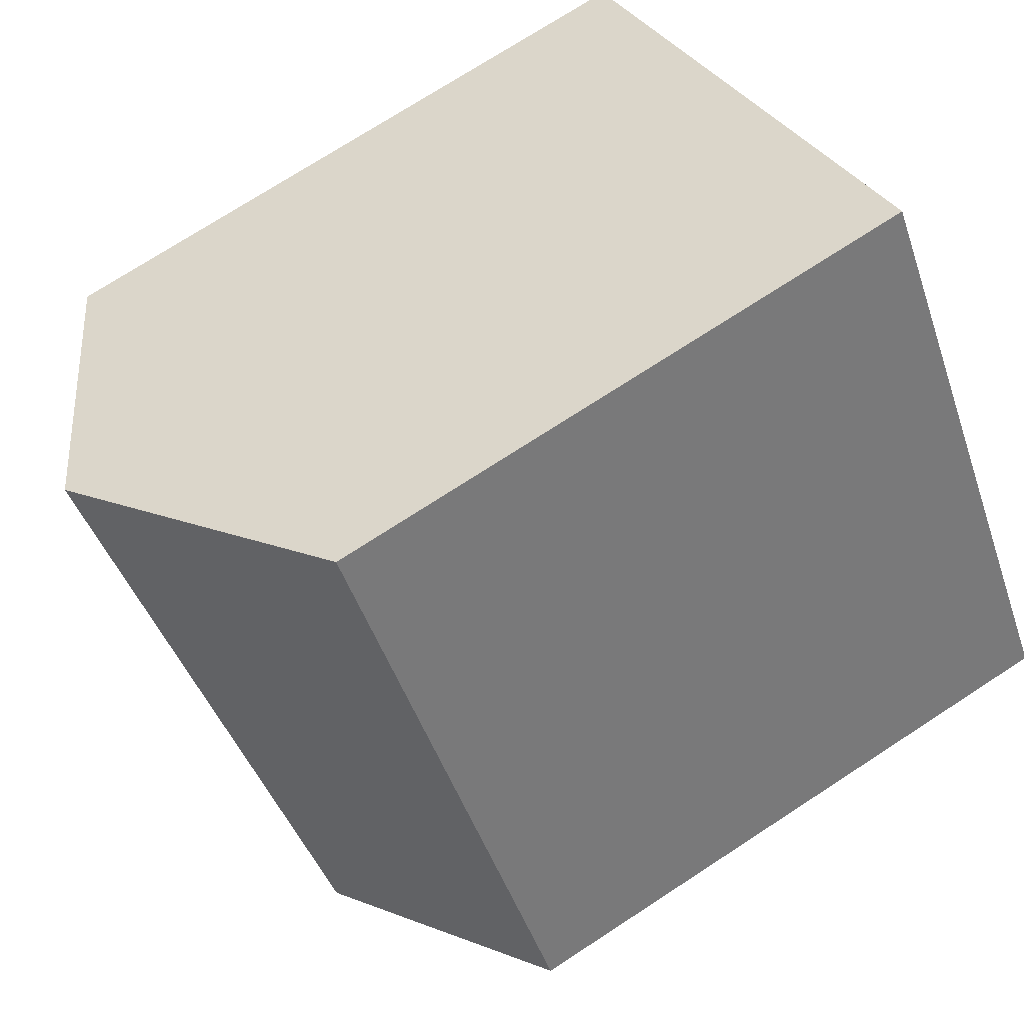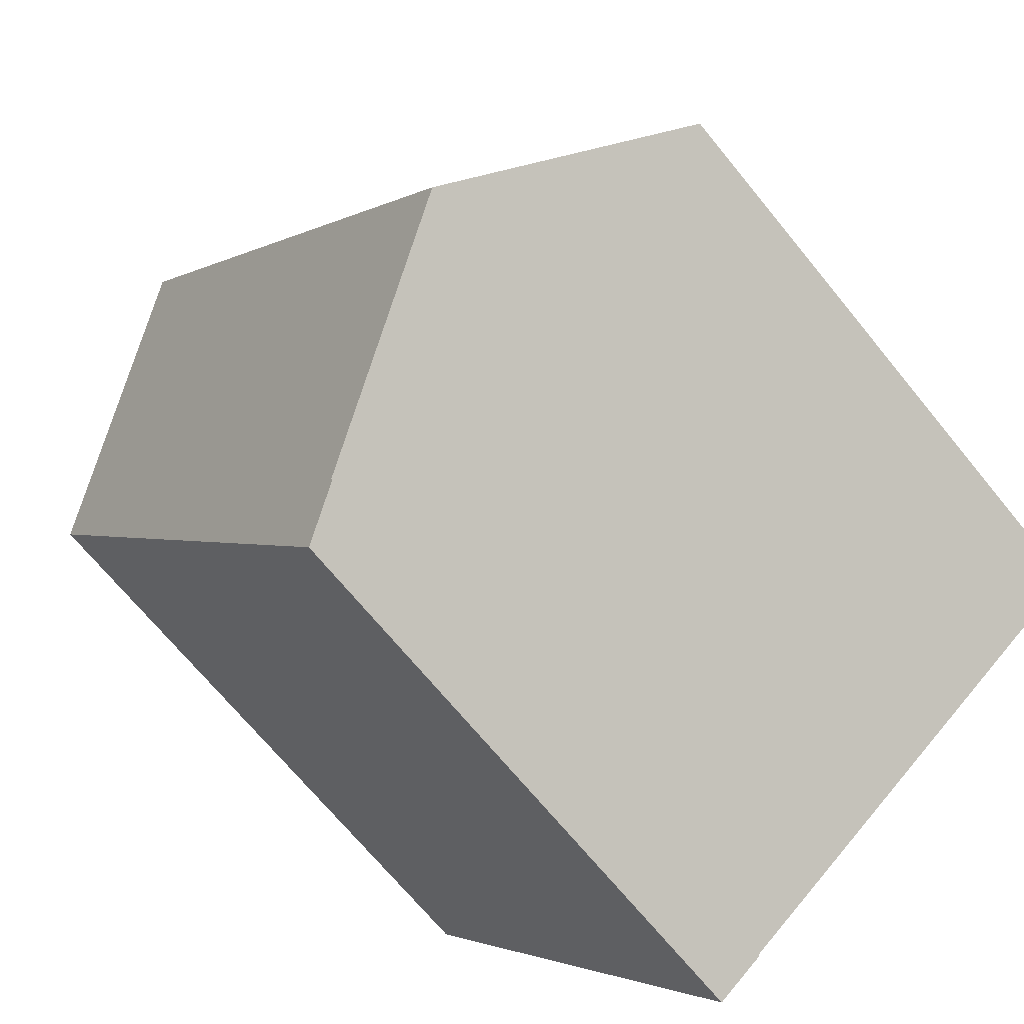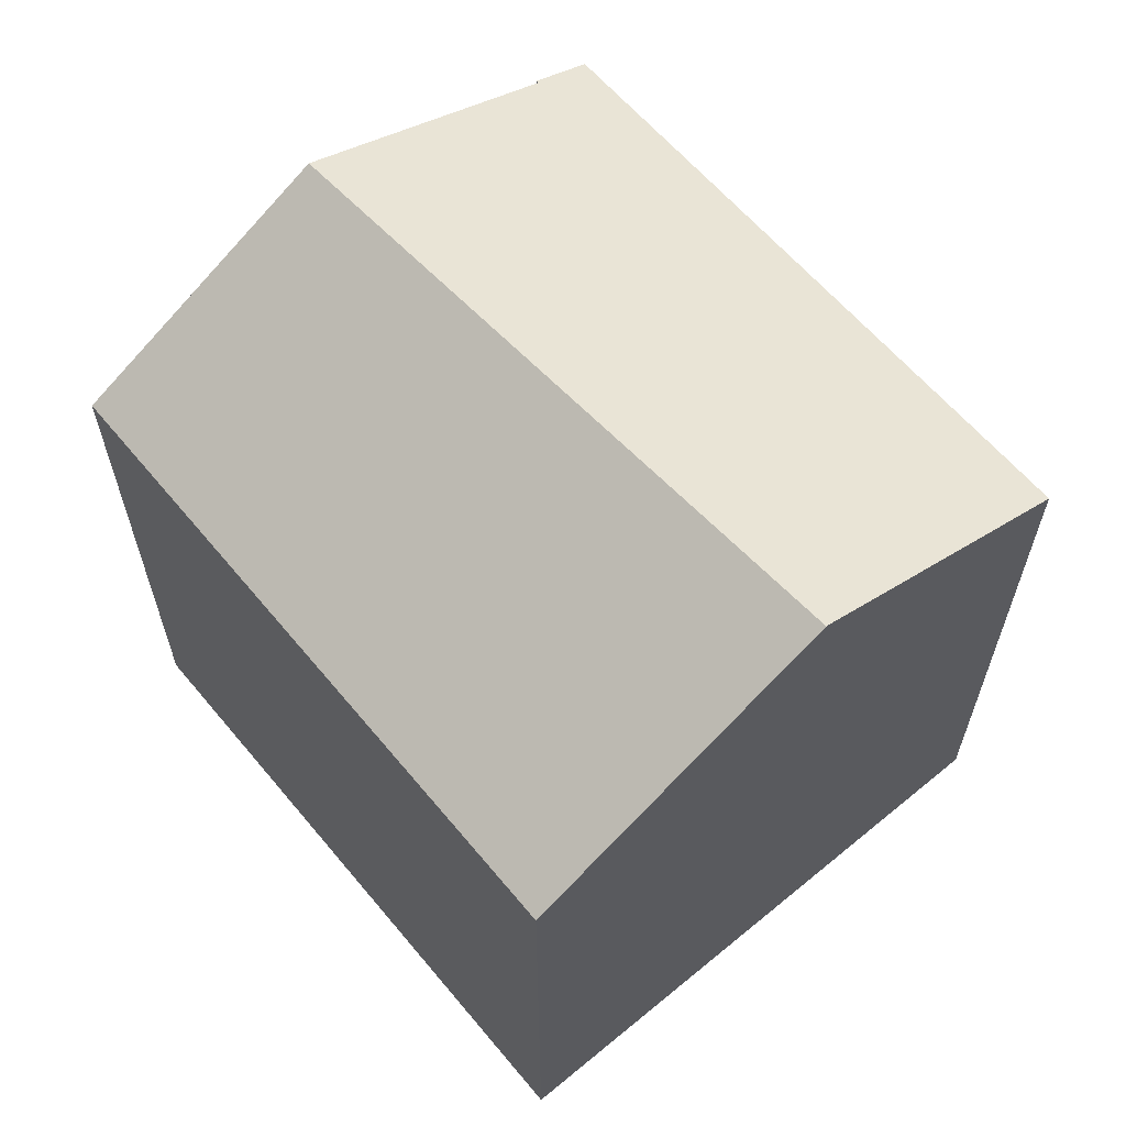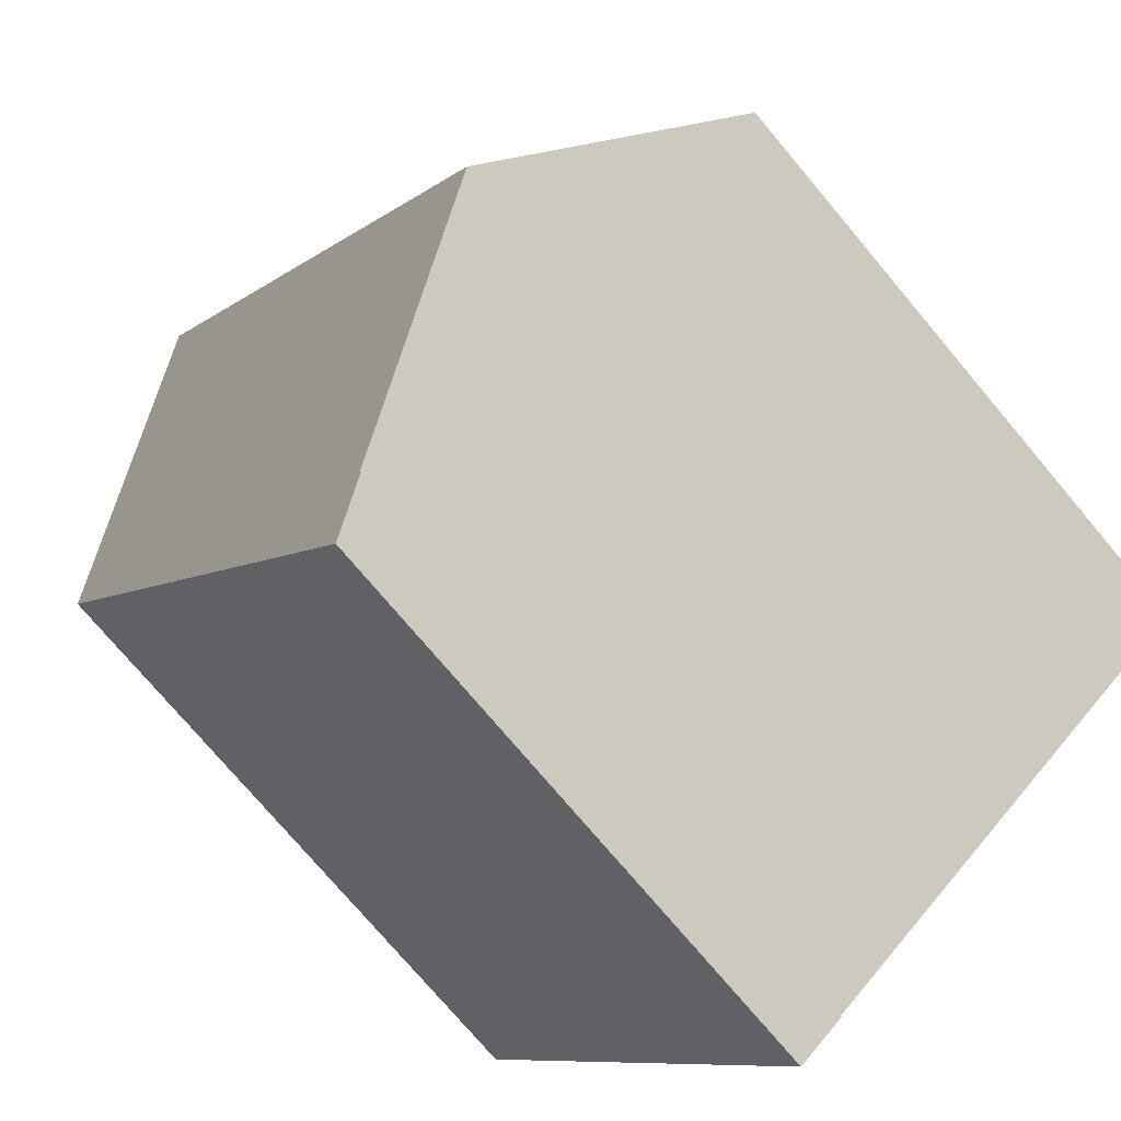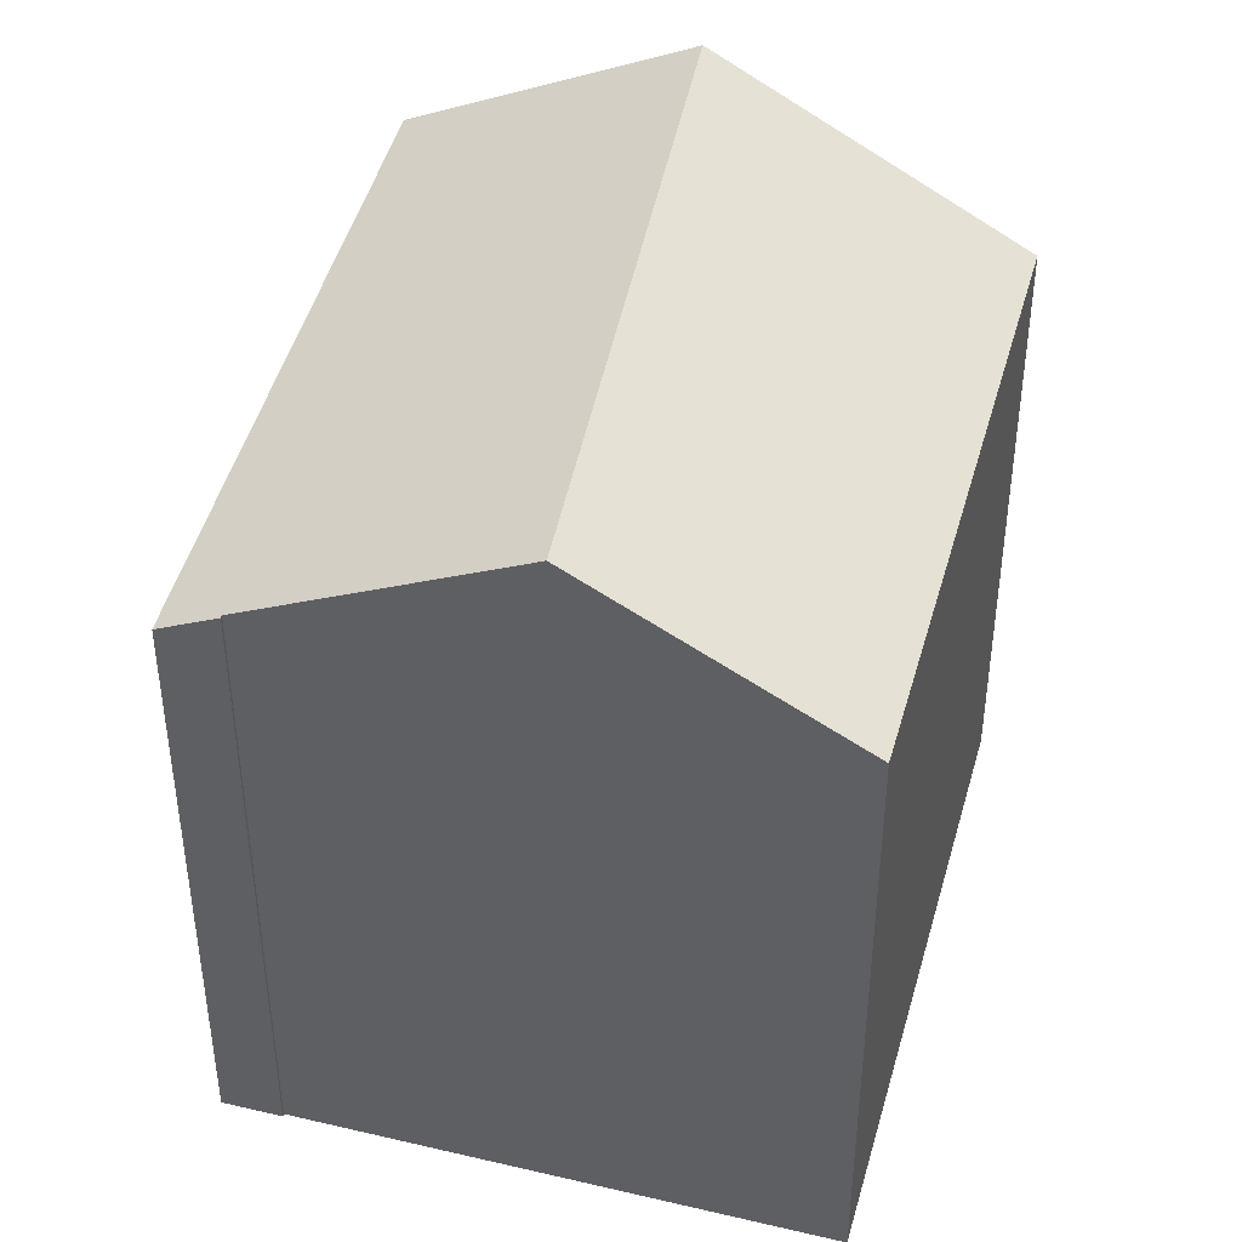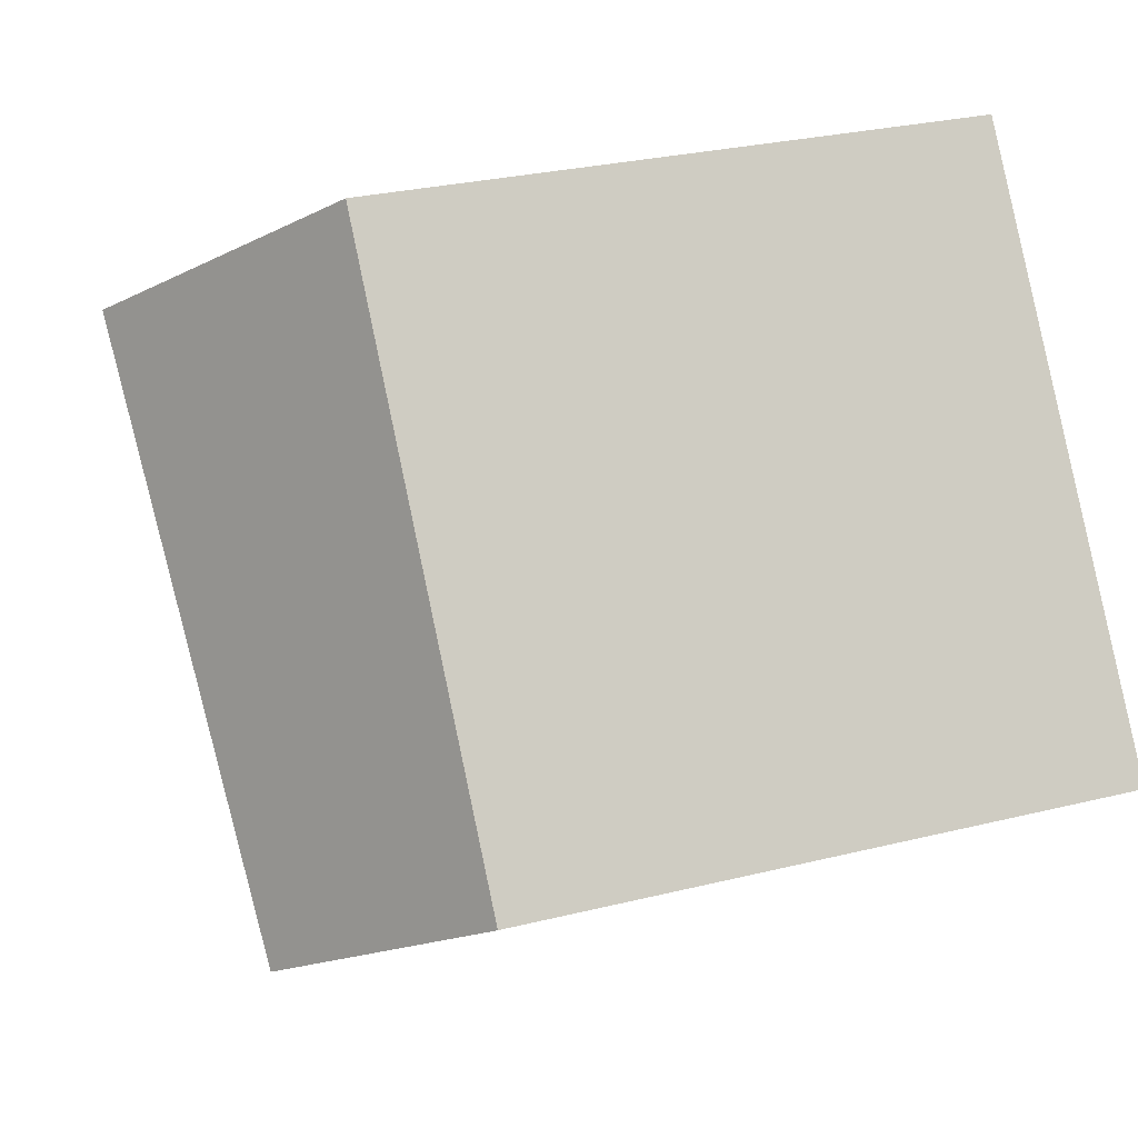
<metadata>
{"format":"obj","ext":"obj","renderer":"f3d","projection":"perspective","resolution":1024,"background":"white","views":[{"elev":73.2,"azim":56.9,"up":"+Y"},{"elev":-69.2,"azim":39.2,"up":"+Y"},{"elev":65.6,"azim":174.8,"up":"+Z"},{"elev":-75.4,"azim":40.1,"up":"+Y"},{"elev":44.4,"azim":50.0,"up":"+Z"},{"elev":27.4,"azim":68.9,"up":"+Y"}]}
</metadata>
<code>
v 103 3.101 4.432
v 103 3.113 4.433
v 100.8 5.701 4.534
v 102.7 2.92 4.283
v 105.3 4.702 4.34
v 103.4 7.47 4.35
v 104.1 3.908 5.092
v 102 6.541 5.23
v 102.1 6.428 5.224
v 100.9 5.582 4.523
v 102.7 2.929 4.29
v 100.9 5.591 4.53
v 100.8 5.71 4.541
v 102 6.541 5.23
v 104.1 3.908 5.092
v 102.1 6.428 5.224
v 103.5 7.351 4.35
v 103.4 7.308 4.391
v 103.3 7.427 4.391
v 105.2 4.658 4.382
v 103.9 4.226 5.109
v 102.5 3.267 4.314
v 102.5 3.276 4.321
v 103.9 4.226 5.109
v 105 4.993 4.383
v 105.1 5.037 4.342
v 104.1 3.941 5.094
v 102.7 2.976 4.294
v 102.7 2.967 4.287
v 105.2 4.693 4.382
v 104.1 3.941 5.094
v 105.3 4.737 4.341
v 103.9 4.238 5.109
v 102.5 3.288 4.322
v 102.5 3.28 4.315
v 105 5.006 4.383
v 103.9 4.238 5.109
v 105 5.049 4.342
v 103 3.113 4.433
v 103 3.101 4.432
v 103 3.101 1.05
v 103 3.113 1.05
v 104.1 3.908 5.092
v 103 3.113 4.433
v 103 3.113 1.05
v 104.1 3.908 1.05
v 100.9 5.582 4.523
v 100.8 5.701 4.534
v 100.8 5.701 1.05
v 100.9 5.582 1.05
v 102.7 2.929 4.29
v 102.7 2.92 4.283
v 102.7 2.92 1.05
v 102.7 2.929 1.05
v 105.3 4.737 4.341
v 105.3 4.702 4.34
v 105.3 4.702 1.05
v 105.3 4.737 1.05
v 103.3 7.427 4.391
v 103.4 7.47 4.35
v 103.4 7.47 1.05
v 103.3 7.427 1.05
v 100.8 5.71 4.541
v 102 6.541 5.23
v 102 6.541 1.05
v 100.8 5.71 1.05
v 102.5 3.28 4.315
v 100.9 5.582 4.523
v 100.9 5.582 1.05
v 102.5 3.28 1.05
v 103 3.101 4.432
v 102.7 2.929 4.29
v 102.7 2.929 1.05
v 103 3.101 1.05
v 100.8 5.701 4.534
v 100.8 5.71 4.541
v 100.8 5.71 1.05
v 100.8 5.701 1.05
v 105.2 4.658 4.382
v 104.1 3.908 5.092
v 104.1 3.908 1.05
v 105.2 4.658 1.05
v 103.4 7.47 4.35
v 103.5 7.351 4.35
v 103.5 7.351 1.05
v 103.4 7.47 1.05
v 102 6.541 5.23
v 103.3 7.427 4.391
v 103.3 7.427 1.05
v 102 6.541 1.05
v 105.3 4.702 4.34
v 105.2 4.658 4.382
v 105.2 4.658 1.05
v 105.3 4.702 1.05
v 102.7 2.967 4.287
v 102.5 3.267 4.314
v 102.5 3.267 1.05
v 102.7 2.967 1.05
v 105 5.049 4.342
v 105.1 5.037 4.342
v 105.1 5.037 1.05
v 105 5.049 1.05
v 102.7 2.92 4.283
v 102.7 2.967 4.287
v 102.7 2.967 1.05
v 102.7 2.92 1.05
v 105.1 5.037 4.342
v 105.3 4.737 4.341
v 105.3 4.737 1.05
v 105.1 5.037 1.05
v 102.5 3.267 4.314
v 102.5 3.28 4.315
v 102.5 3.28 1.05
v 102.5 3.267 1.05
v 103.5 7.351 4.35
v 105 5.049 4.342
v 105 5.049 1.05
v 103.5 7.351 1.05
v 102.7 2.92 1.05
v 100.8 5.701 1.05
v 103.4 7.47 1.05
v 105.3 4.702 1.05
v 103 3.113 1.05
v 103 3.101 1.05
f 13 3 10 12
f 19 14 16 18
f 35 22 23 34
f 34 23 21 33
f 12 9 8 13
f 37 24 25 36
f 18 17 6 19
f 36 25 26 38
f 29 4 11 28
f 28 11 1 2 7 27
f 31 15 20 30
f 30 20 5 32
f 28 23 22 29
f 27 21 23 28
f 30 25 24 31
f 32 26 25 30
f 34 12 10 35
f 33 9 12 34
f 36 18 16 37
f 38 17 18 36
f 40 41 42 39
f 44 45 46 43
f 48 49 50 47
f 52 53 54 51
f 56 57 58 55
f 60 61 62 59
f 64 65 66 63
f 68 69 70 67
f 72 73 74 71
f 76 77 78 75
f 80 81 82 79
f 84 85 86 83
f 88 89 90 87
f 92 93 94 91
f 96 97 98 95
f 100 101 102 99
f 104 105 106 103
f 108 109 110 107
f 112 113 114 111
f 116 117 118 115
f 120 121 122 123 124 119

</code>
